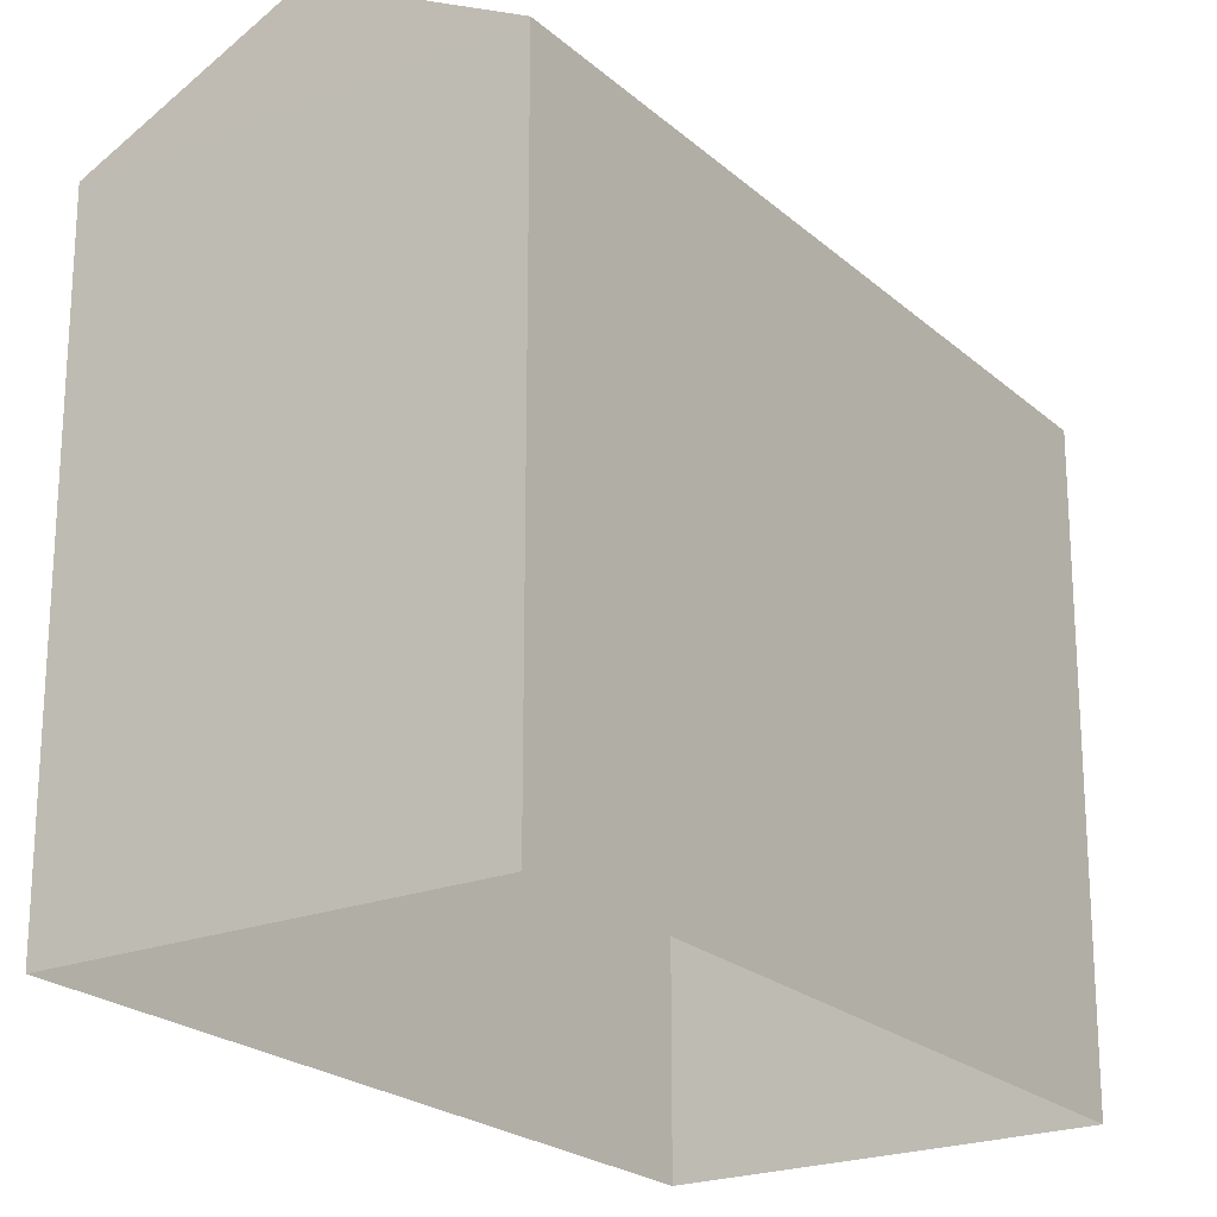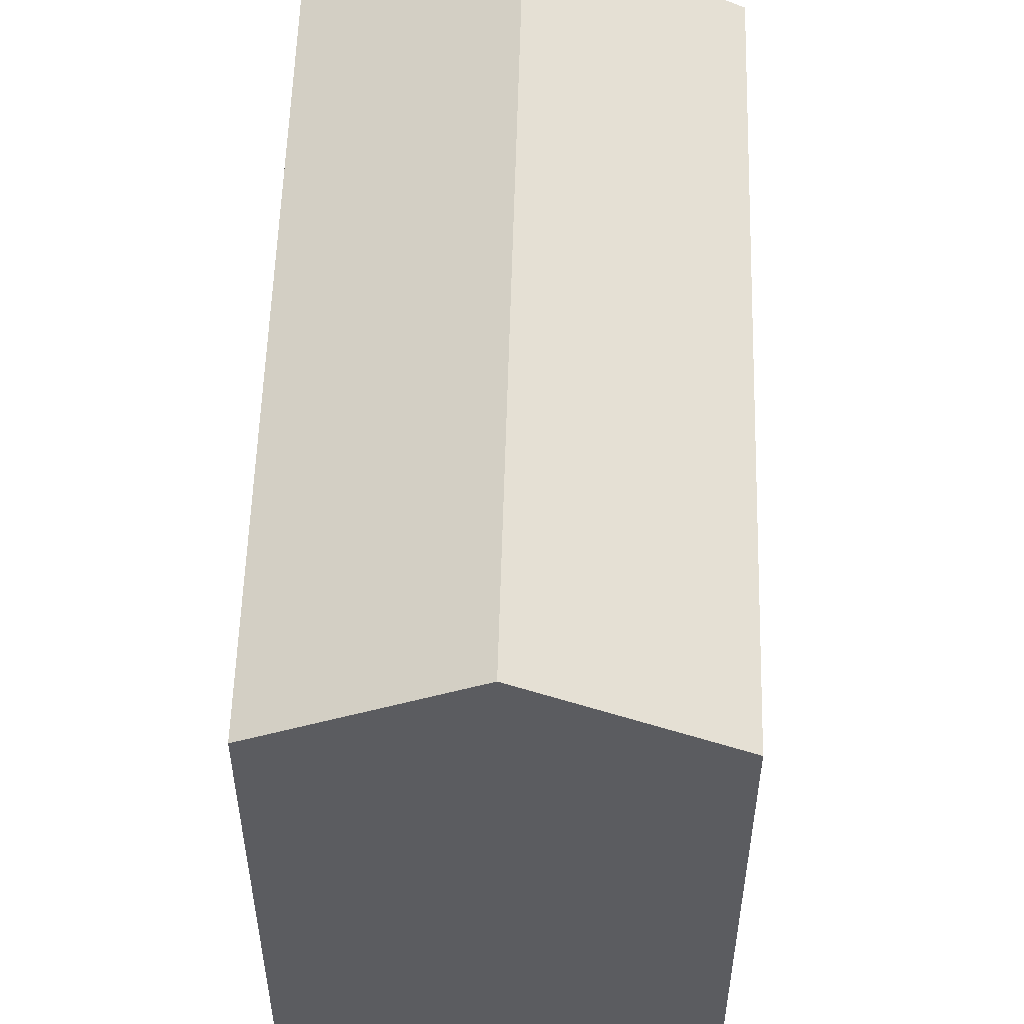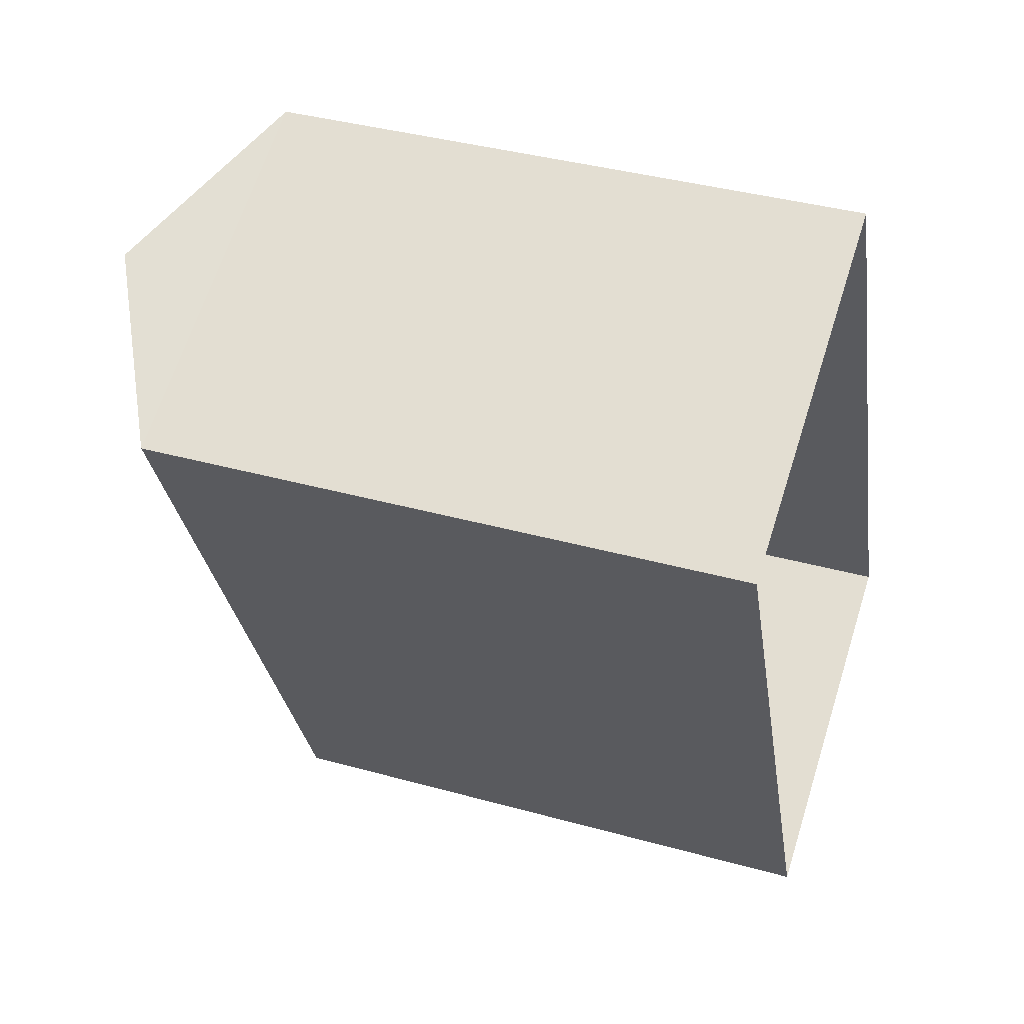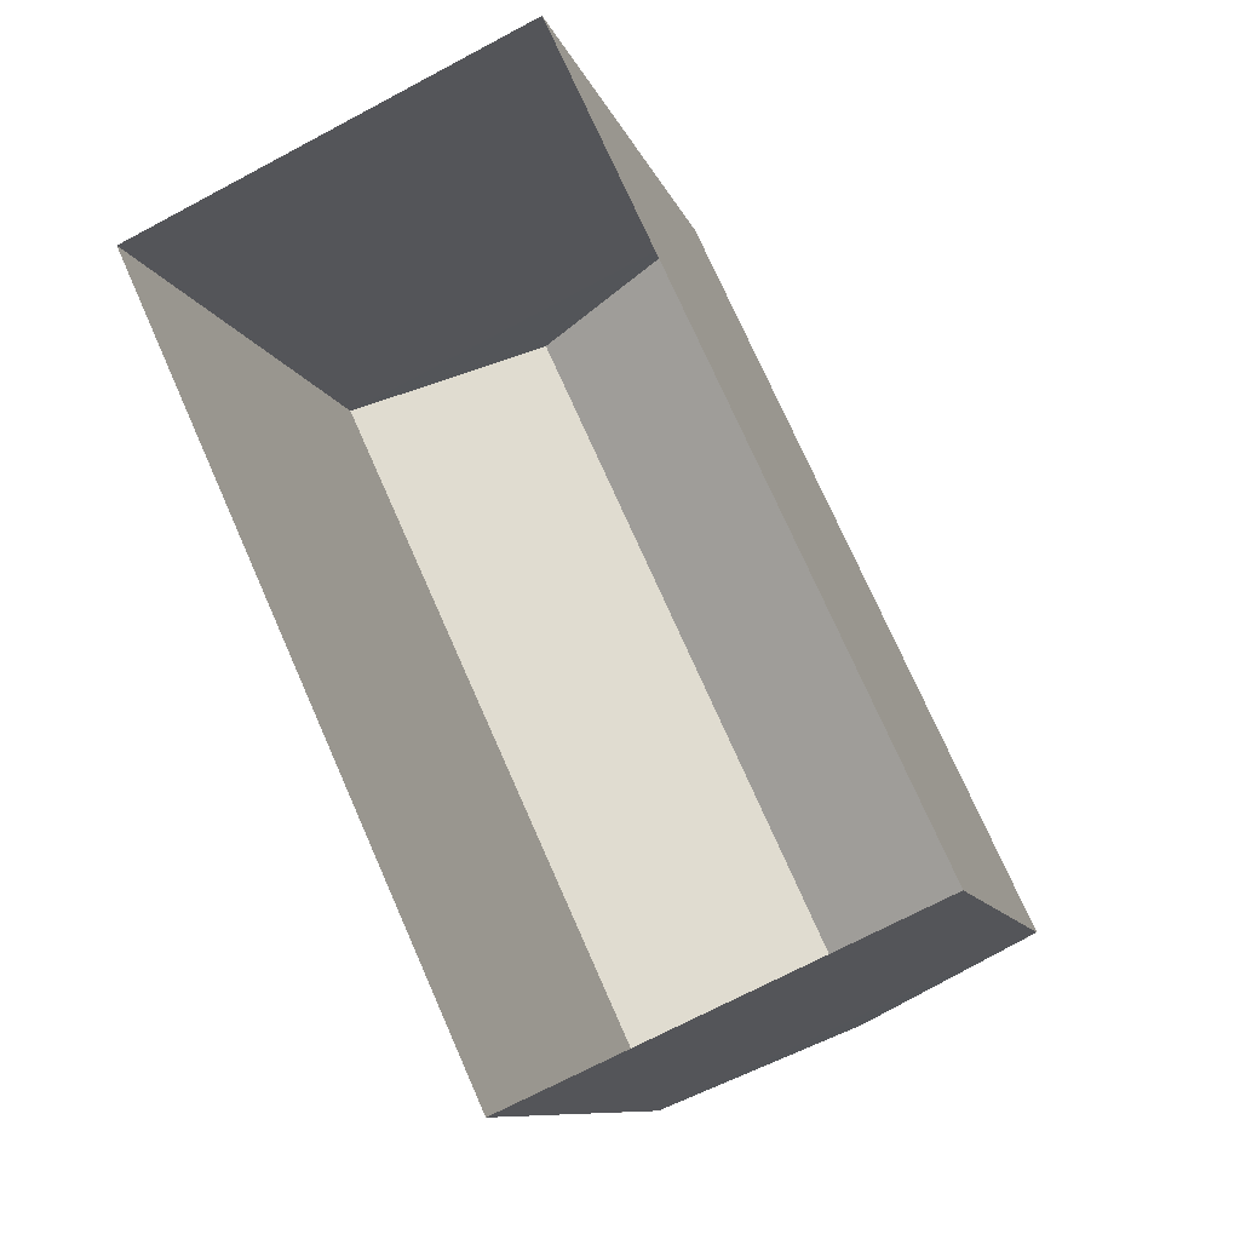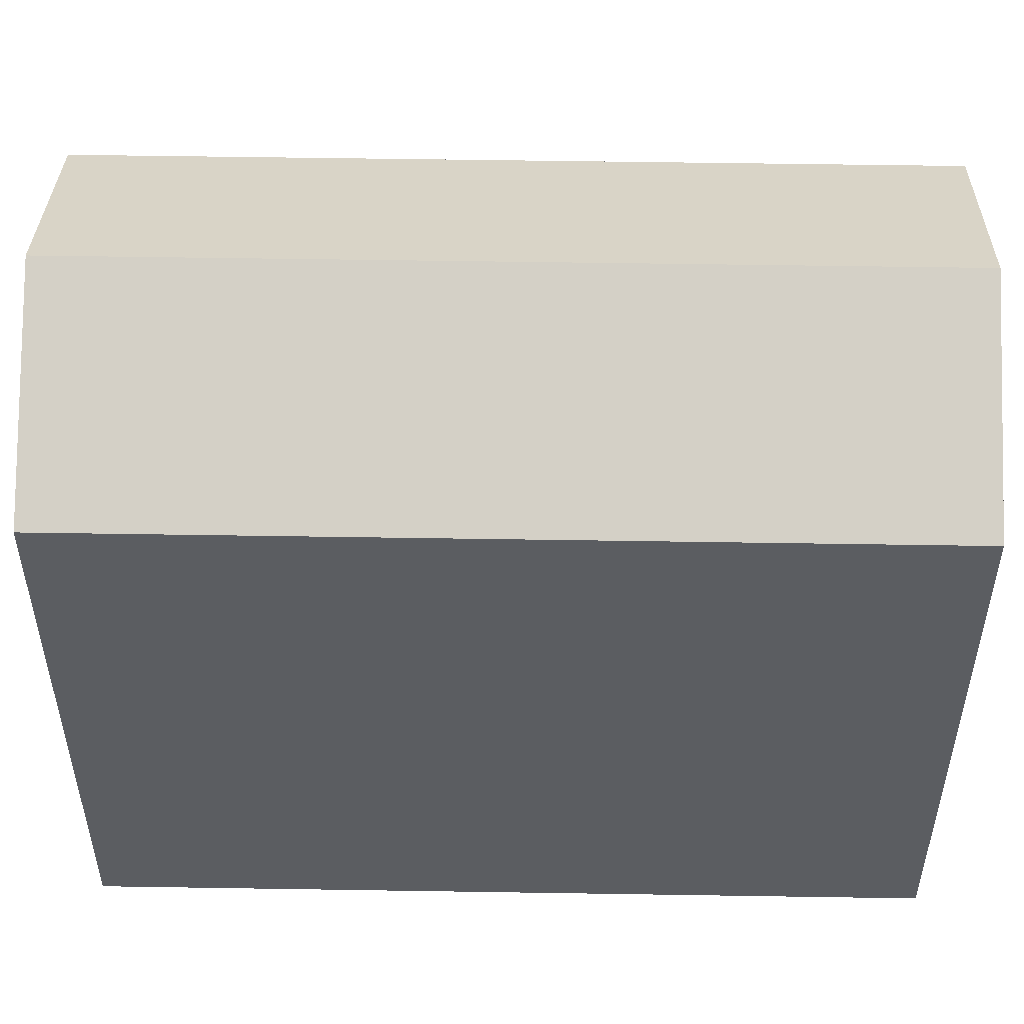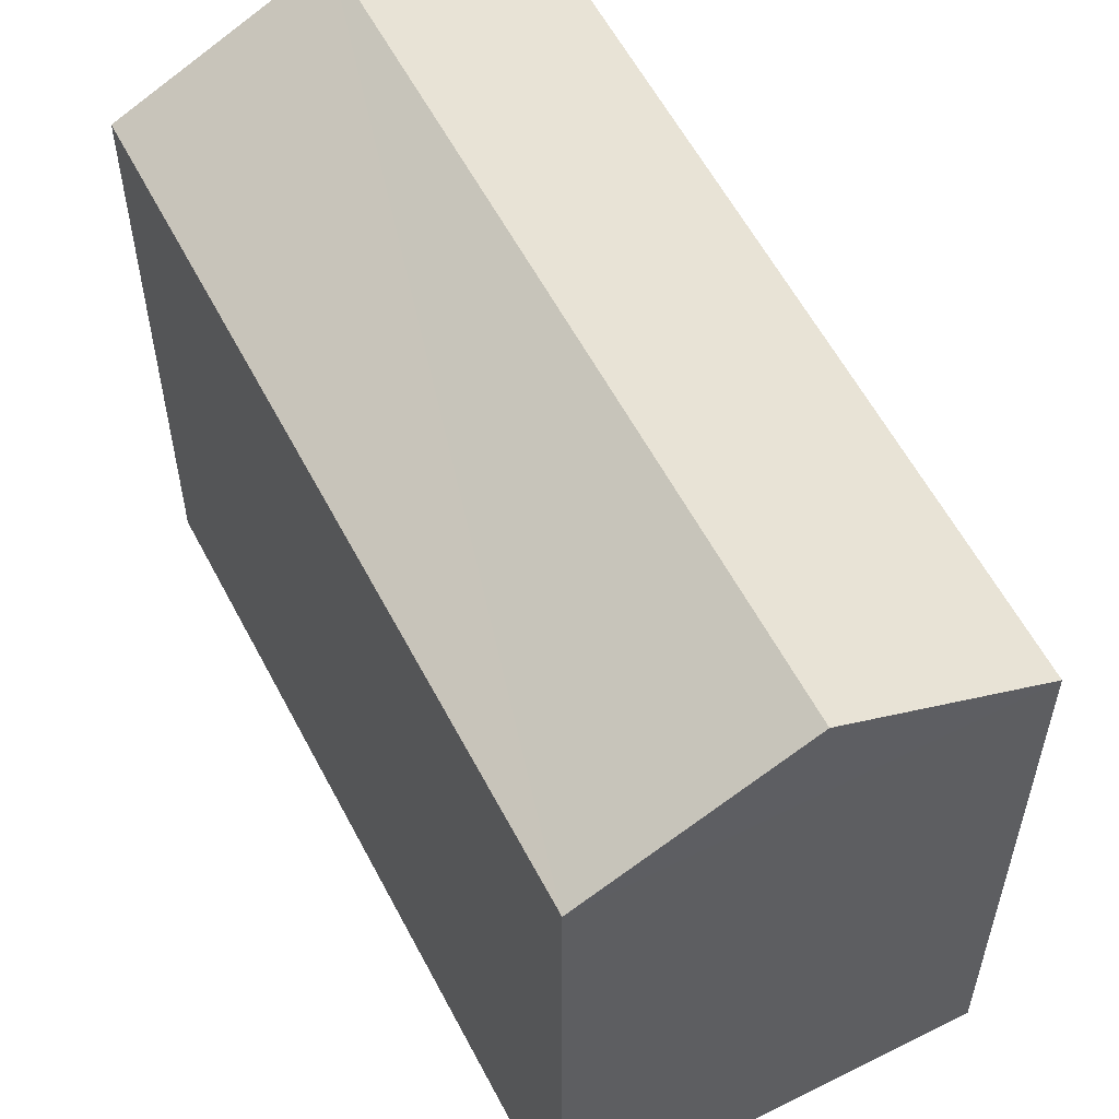
<metadata>
{"format":"obj","ext":"obj","renderer":"f3d","projection":"perspective","resolution":1024,"background":"white","views":[{"elev":-22.1,"azim":9.3,"up":"+Z"},{"elev":55.1,"azim":-23.0,"up":"+Z"},{"elev":38.7,"azim":109.3,"up":"+Y"},{"elev":-9.4,"azim":-166.4,"up":"+Y"},{"elev":54.6,"azim":-113.7,"up":"+Z"},{"elev":58.4,"azim":127.9,"up":"+Z"}]}
</metadata>
<code>
v -3.159e+05 4.009e+04 3.872
v -3.159e+05 4.009e+04 3.87
v -3.159e+05 4.008e+04 3.87
v -3.159e+05 4.008e+04 3.872
v -3.159e+05 4.009e+04 11.42
v -3.159e+05 4.008e+04 11.43
v -3.159e+05 4.008e+04 12.67
v -3.159e+05 4.009e+04 12.67
v -3.159e+05 4.009e+04 11.42
v -3.159e+05 4.008e+04 11.42
f 1 2 3
f 4 1 3
f 5 6 7
f 8 5 7
f 7 9 8
f 7 10 9
f 9 2 5
f 9 5 8
f 2 1 5
f 6 1 4
f 6 5 1
f 10 3 2
f 9 10 2
f 4 3 6
f 6 10 7
f 6 3 10

</code>
